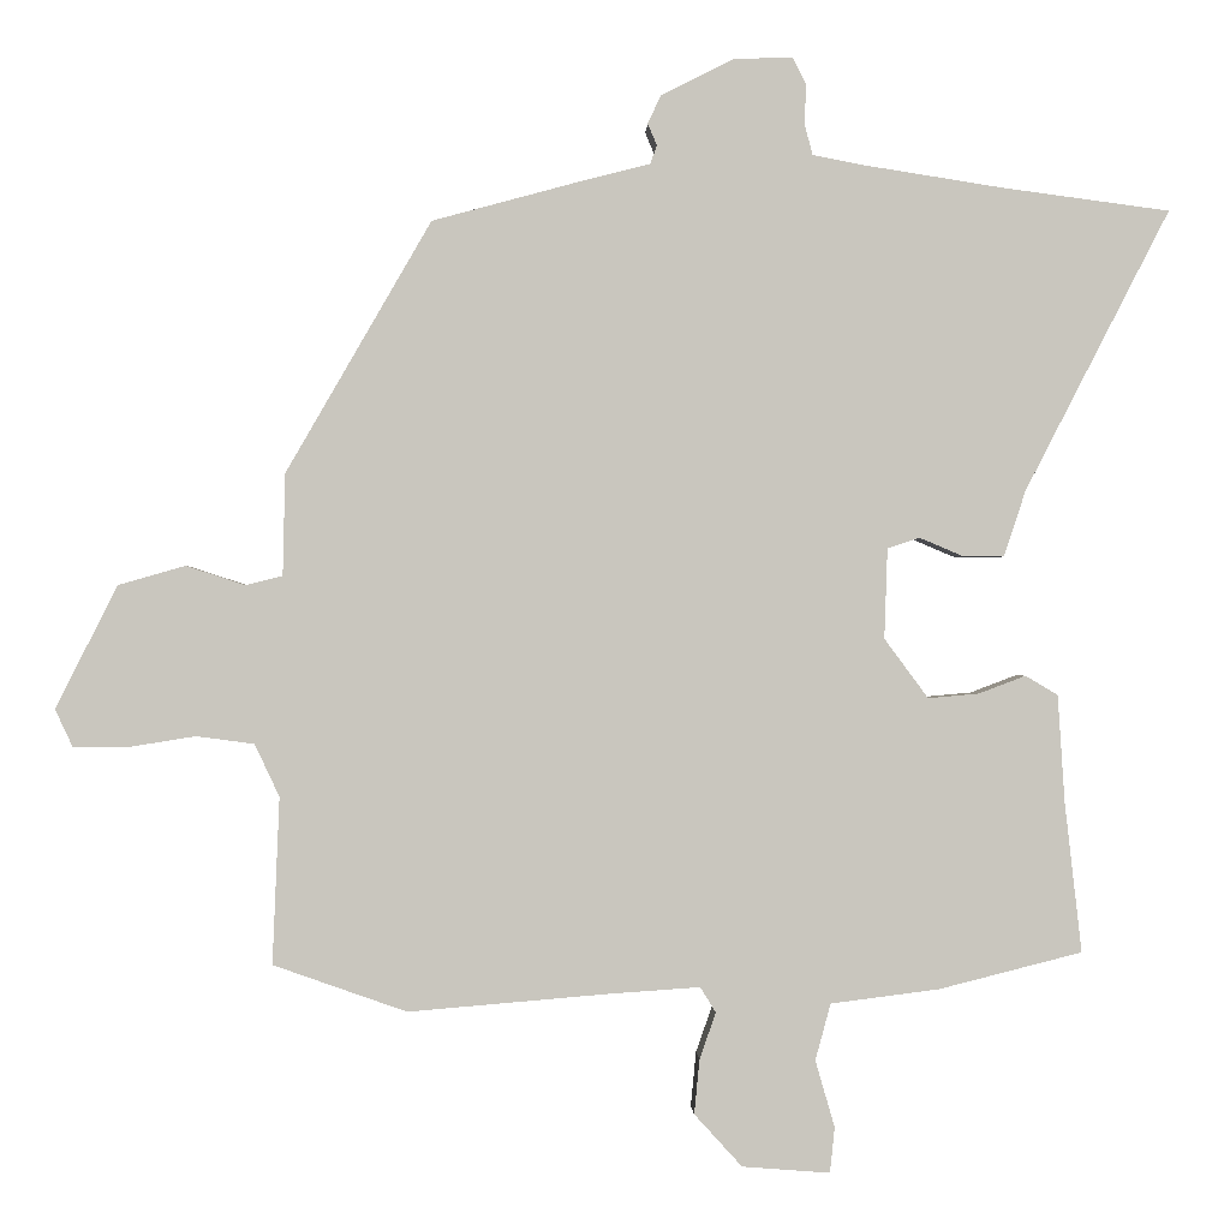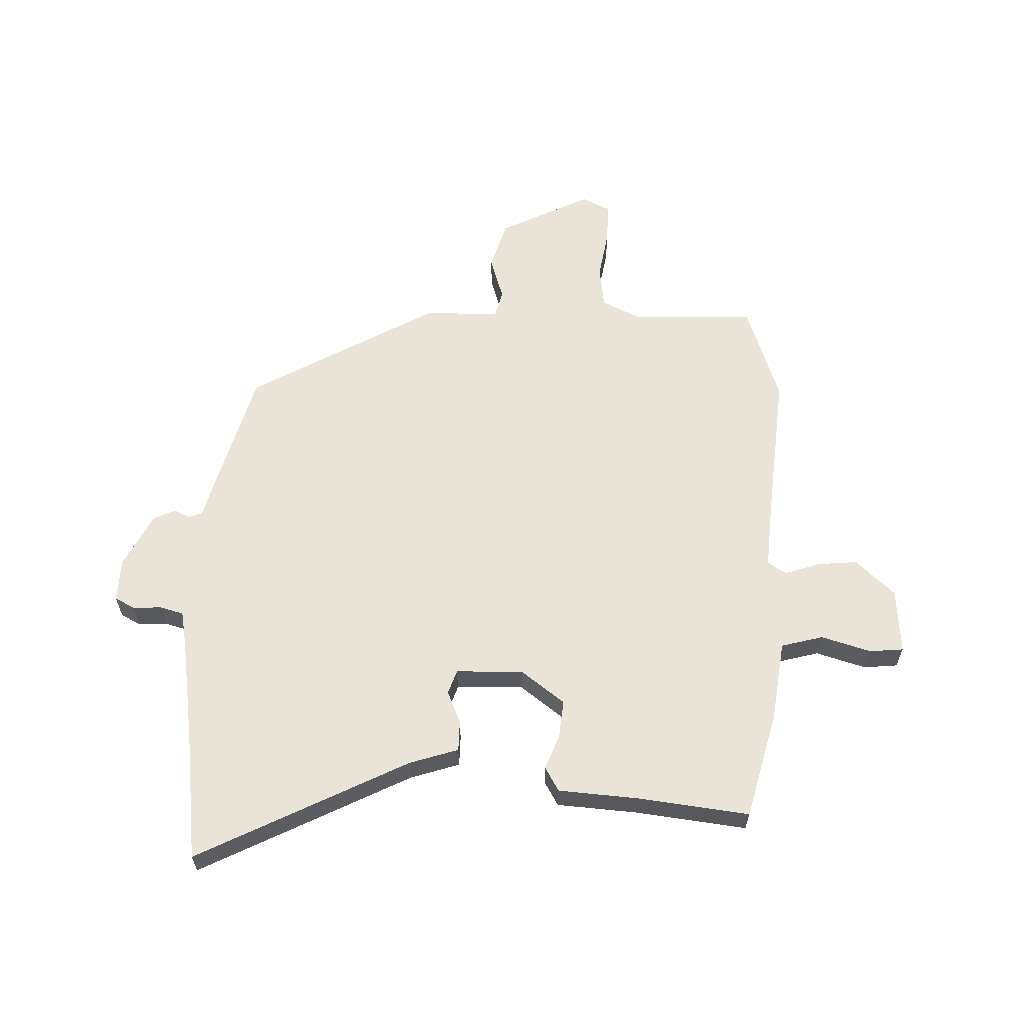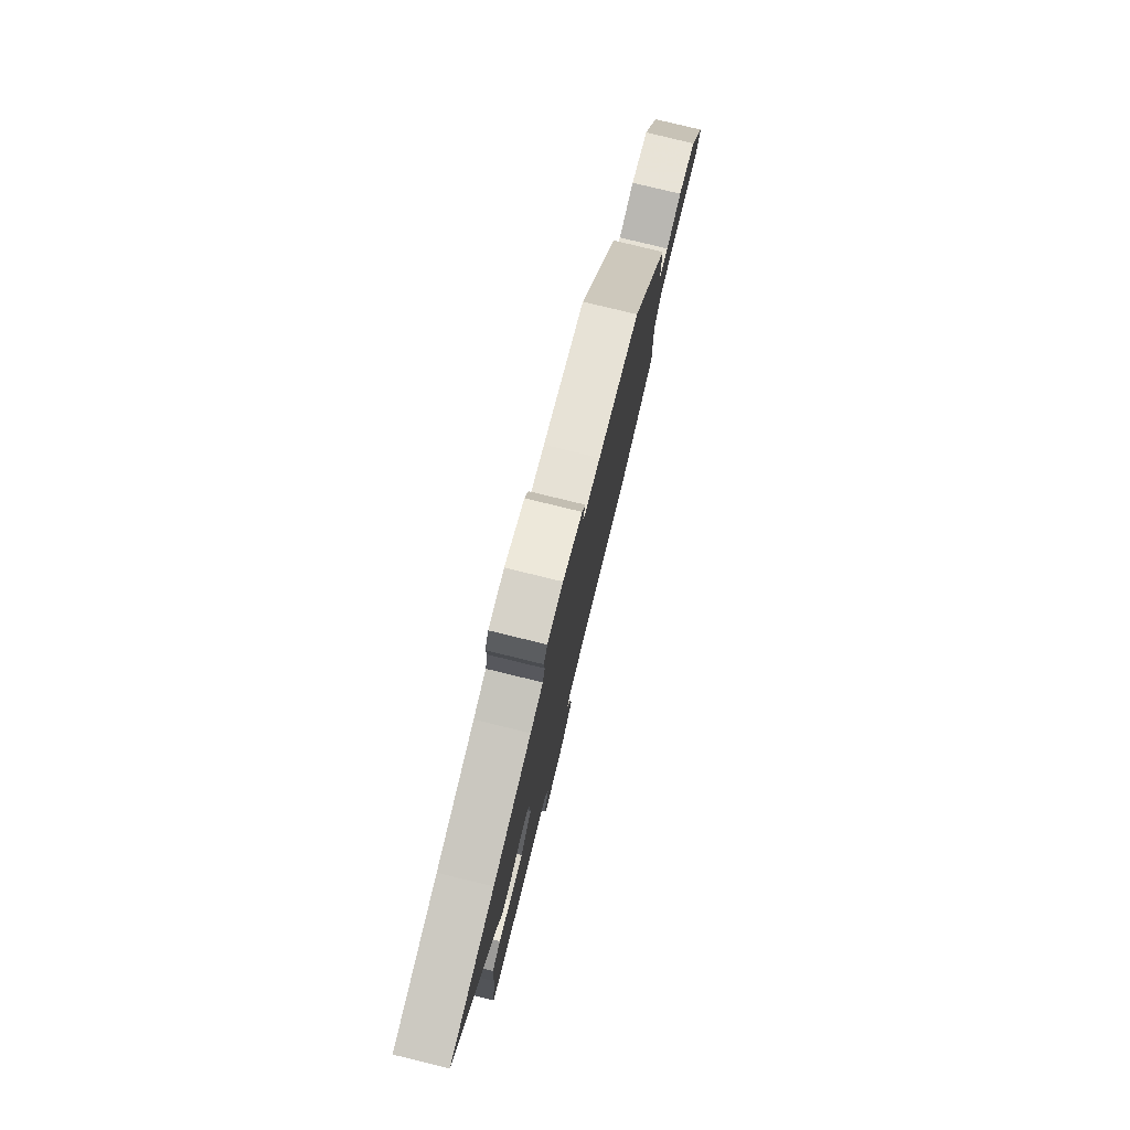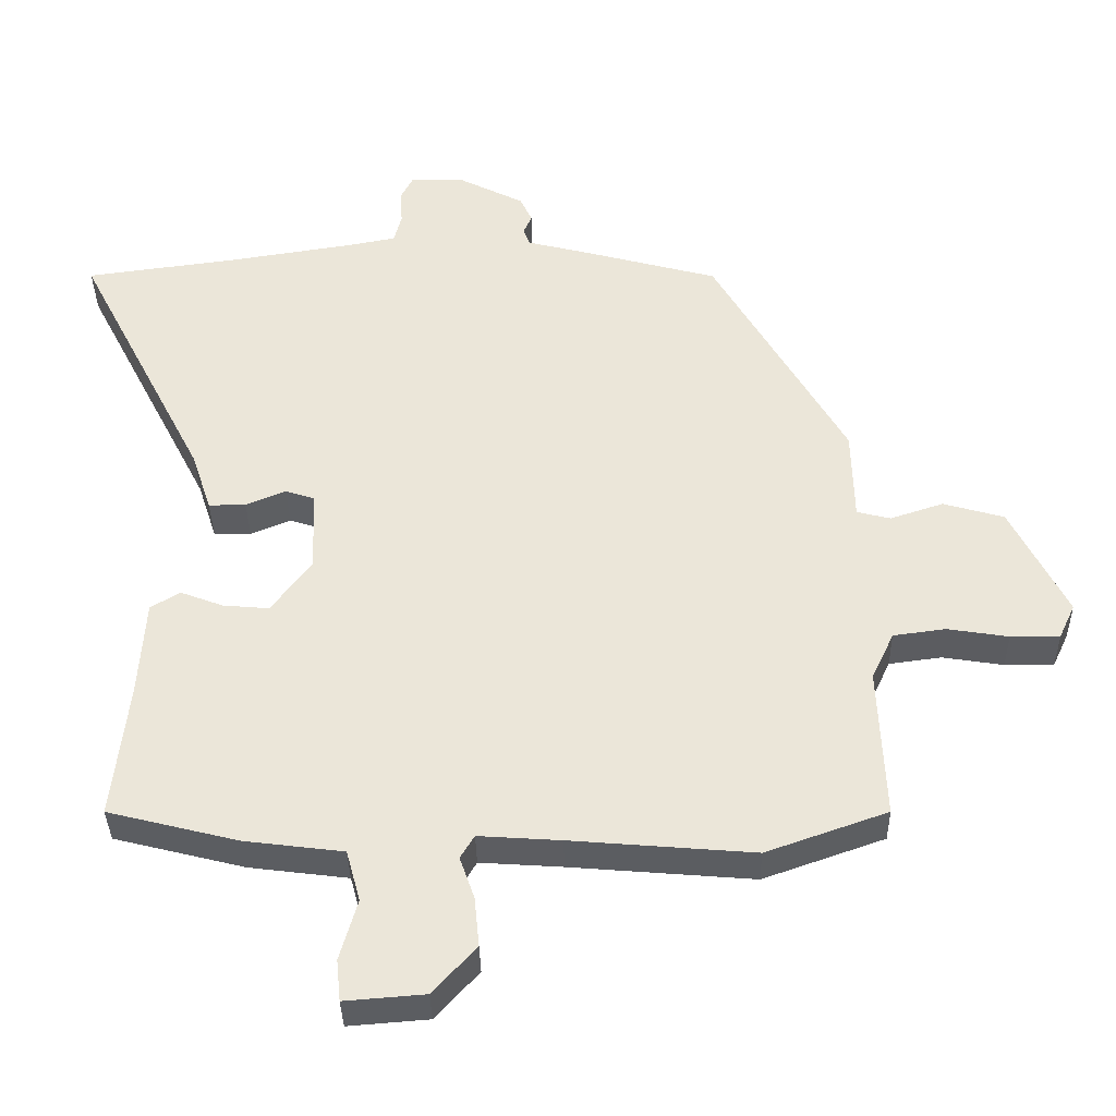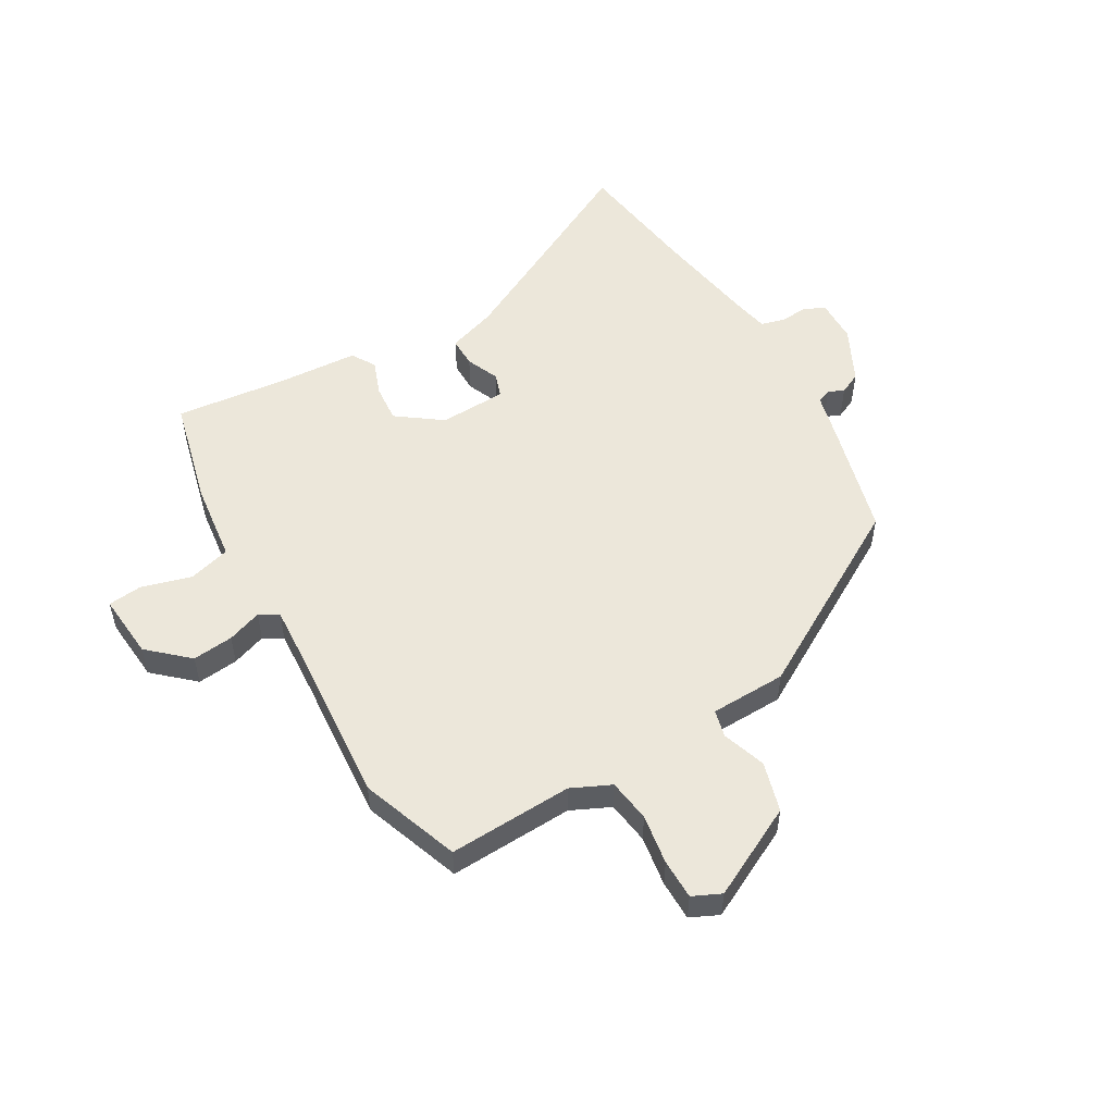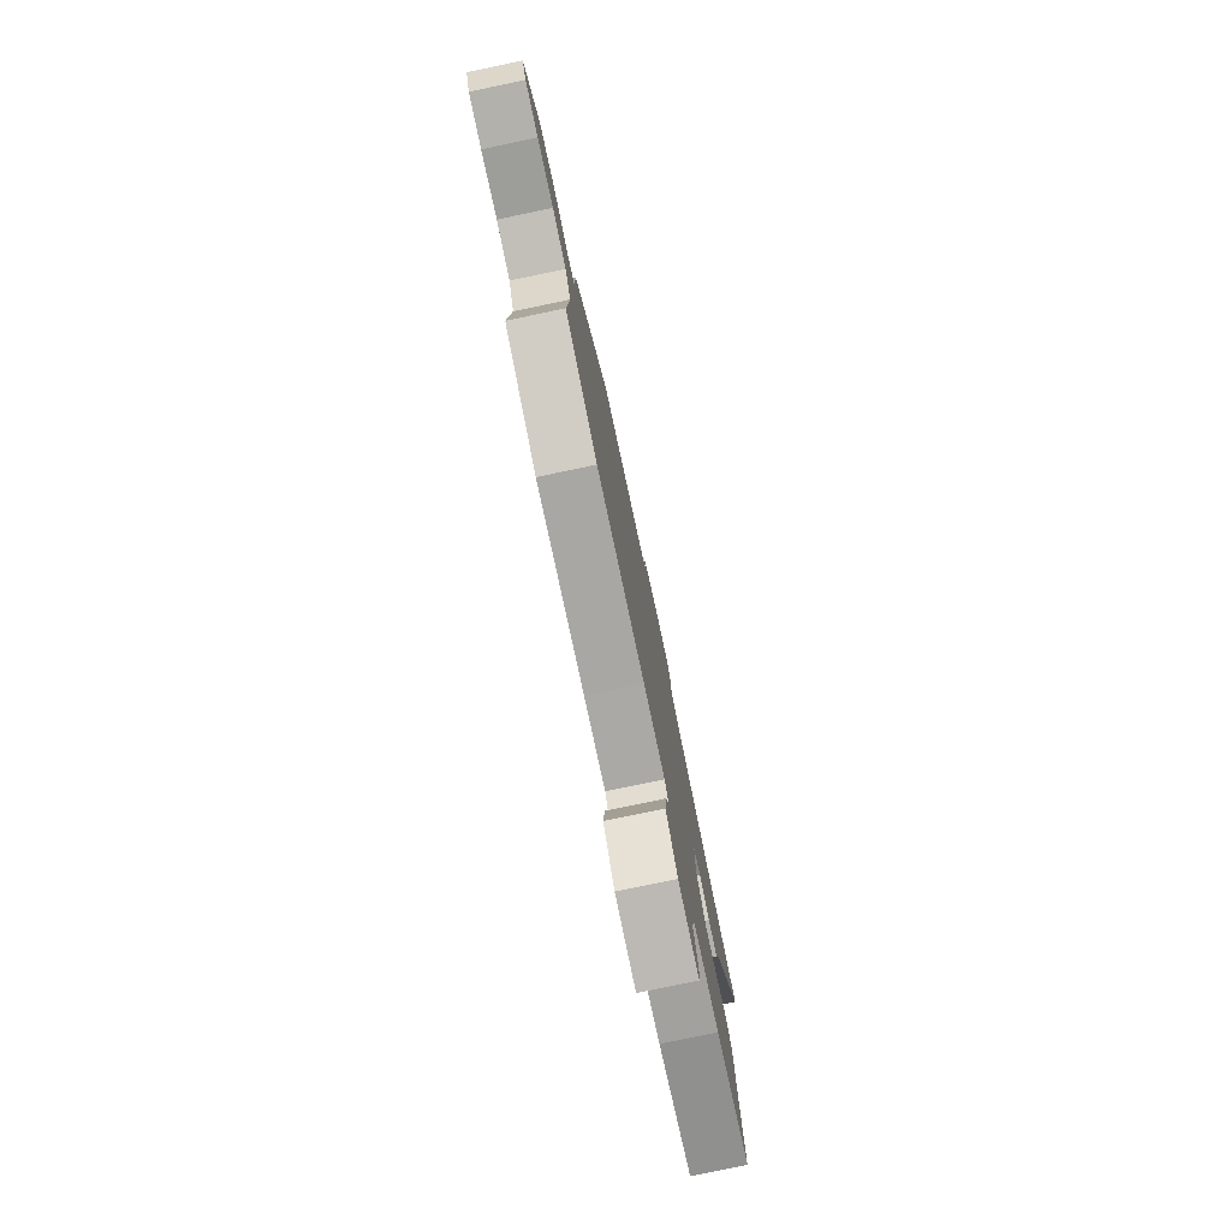
<metadata>
{"format":"obj","ext":"obj","renderer":"f3d","projection":"perspective","resolution":1024,"background":"white","views":[{"elev":-0.3,"azim":-2.2,"up":"+Z"},{"elev":61.2,"azim":92.2,"up":"+Y"},{"elev":79.2,"azim":103.7,"up":"+Z"},{"elev":-36.4,"azim":-178.9,"up":"+Z"},{"elev":53.0,"azim":-120.4,"up":"+Y"},{"elev":-79.1,"azim":-78.2,"up":"+Z"}]}
</metadata>
<code>
v -0.311 0.07 0.463
v -0.108 0.07 0.518
v -0.029 0.07 0.538
v -0.02 0.07 0.562
v -0.032 0.07 0.59
v -0.015 0.07 0.627
v 0.08 0.07 0.675
v 0.156 0.07 0.677
v 0.174 0.07 0.642
v 0.171 0.07 0.592
v 0.182 0.07 0.551
v 0.243 0.07 0.539
v 0.428 0.07 0.51
v 0.647 0.07 0.481
v 0.459 0.07 0.116
v 0.431 0.07 0.031
v 0.378 0.07 0.031
v 0.321 0.07 0.055
v 0.279 0.07 0.041
v 0.275 0.07 -0.076
v 0.332 0.07 -0.153
v 0.398 0.07 -0.147
v 0.459 0.07 -0.124
v 0.501 0.07 -0.149
v 0.51 0.07 -0.288
v 0.532 0.07 -0.483
v 0.346 0.07 -0.53
v 0.205 0.07 -0.548
v 0.185 0.07 -0.621
v 0.21 0.07 -0.708
v 0.204 0.07 -0.767
v 0.09 0.07 -0.758
v 0.028 0.07 -0.69
v 0.035 0.07 -0.619
v 0.056 0.07 -0.559
v 0.036 0.07 -0.526
v -0.081 0.07 -0.534
v -0.342 0.07 -0.556
v -0.515 0.07 -0.495
v -0.506 0.07 -0.279
v -0.538 0.07 -0.211
v -0.613 0.07 -0.201
v -0.7 0.07 -0.215
v -0.77 0.07 -0.215
v -0.793 0.07 -0.166
v -0.713 0.07 -0.007
v -0.626 0.07 0.018
v -0.55 0.07 -0.007
v -0.502 0.07 0.005
v -0.499 0.07 0.137
v -0.311 0 0.463
v -0.108 0 0.518
v -0.029 0 0.538
v -0.02 0 0.562
v -0.032 0 0.59
v -0.015 0 0.627
v 0.08 0 0.675
v 0.156 0 0.677
v 0.174 0 0.642
v 0.171 0 0.592
v 0.182 0 0.551
v 0.243 0 0.539
v 0.428 0 0.51
v 0.647 0 0.481
v 0.459 0 0.116
v 0.431 0 0.031
v 0.378 0 0.031
v 0.321 0 0.055
v 0.279 0 0.041
v 0.275 0 -0.076
v 0.332 0 -0.153
v 0.398 0 -0.147
v 0.459 0 -0.124
v 0.501 0 -0.149
v 0.51 0 -0.288
v 0.532 0 -0.483
v 0.346 0 -0.53
v 0.205 0 -0.548
v 0.185 0 -0.621
v 0.21 0 -0.708
v 0.204 0 -0.767
v 0.09 0 -0.758
v 0.028 0 -0.69
v 0.035 0 -0.619
v 0.056 0 -0.559
v 0.036 0 -0.526
v -0.081 0 -0.534
v -0.342 0 -0.556
v -0.515 0 -0.495
v -0.506 0 -0.279
v -0.538 0 -0.211
v -0.613 0 -0.201
v -0.7 0 -0.215
v -0.77 0 -0.215
v -0.793 0 -0.166
v -0.713 0 -0.007
v -0.626 0 0.018
v -0.55 0 -0.007
v -0.502 0 0.005
v -0.499 0 0.137
f 49 50 1 2
f 45 46 47 48
f 45 48 49
f 42 43 44 45
f 41 42 45 49
f 40 41 49 2
f 37 38 39 40
f 36 37 40 2
f 32 33 34 35
f 30 31 32 35
f 29 30 35 36
f 28 29 36 2
f 25 26 27 28
f 22 23 24 25
f 21 22 25 28
f 20 21 28
f 19 20 28 2
f 15 16 17 18
f 13 14 15 18
f 12 13 18 19
f 11 12 19 2
f 7 8 9 10
f 4 5 6 7
f 3 4 7 10
f 11 2 3
f 3 10 11
f 52 51 100 99
f 98 97 96 95
f 99 98 95
f 95 94 93 92
f 99 95 92 91
f 52 99 91 90
f 90 89 88 87
f 52 90 87 86
f 85 84 83 82
f 85 82 81 80
f 86 85 80 79
f 52 86 79 78
f 78 77 76 75
f 75 74 73 72
f 78 75 72 71
f 78 71 70
f 52 78 70 69
f 68 67 66 65
f 68 65 64 63
f 69 68 63 62
f 52 69 62 61
f 60 59 58 57
f 57 56 55 54
f 60 57 54 53
f 53 52 61
f 61 60 53
f 1 51 52 2
f 2 52 53 3
f 3 53 54 4
f 4 54 55 5
f 5 55 56 6
f 6 56 57 7
f 7 57 58 8
f 8 58 59 9
f 9 59 60 10
f 10 60 61 11
f 11 61 62 12
f 12 62 63 13
f 13 63 64 14
f 14 64 65 15
f 15 65 66 16
f 16 66 67 17
f 17 67 68 18
f 18 68 69 19
f 19 69 70 20
f 20 70 71 21
f 21 71 72 22
f 22 72 73 23
f 23 73 74 24
f 24 74 75 25
f 25 75 76 26
f 26 76 77 27
f 27 77 78 28
f 28 78 79 29
f 29 79 80 30
f 30 80 81 31
f 31 81 82 32
f 32 82 83 33
f 33 83 84 34
f 34 84 85 35
f 35 85 86 36
f 36 86 87 37
f 37 87 88 38
f 38 88 89 39
f 39 89 90 40
f 40 90 91 41
f 41 91 92 42
f 42 92 93 43
f 43 93 94 44
f 44 94 95 45
f 45 95 96 46
f 46 96 97 47
f 47 97 98 48
f 48 98 99 49
f 49 99 100 50
f 50 100 51 1

</code>
